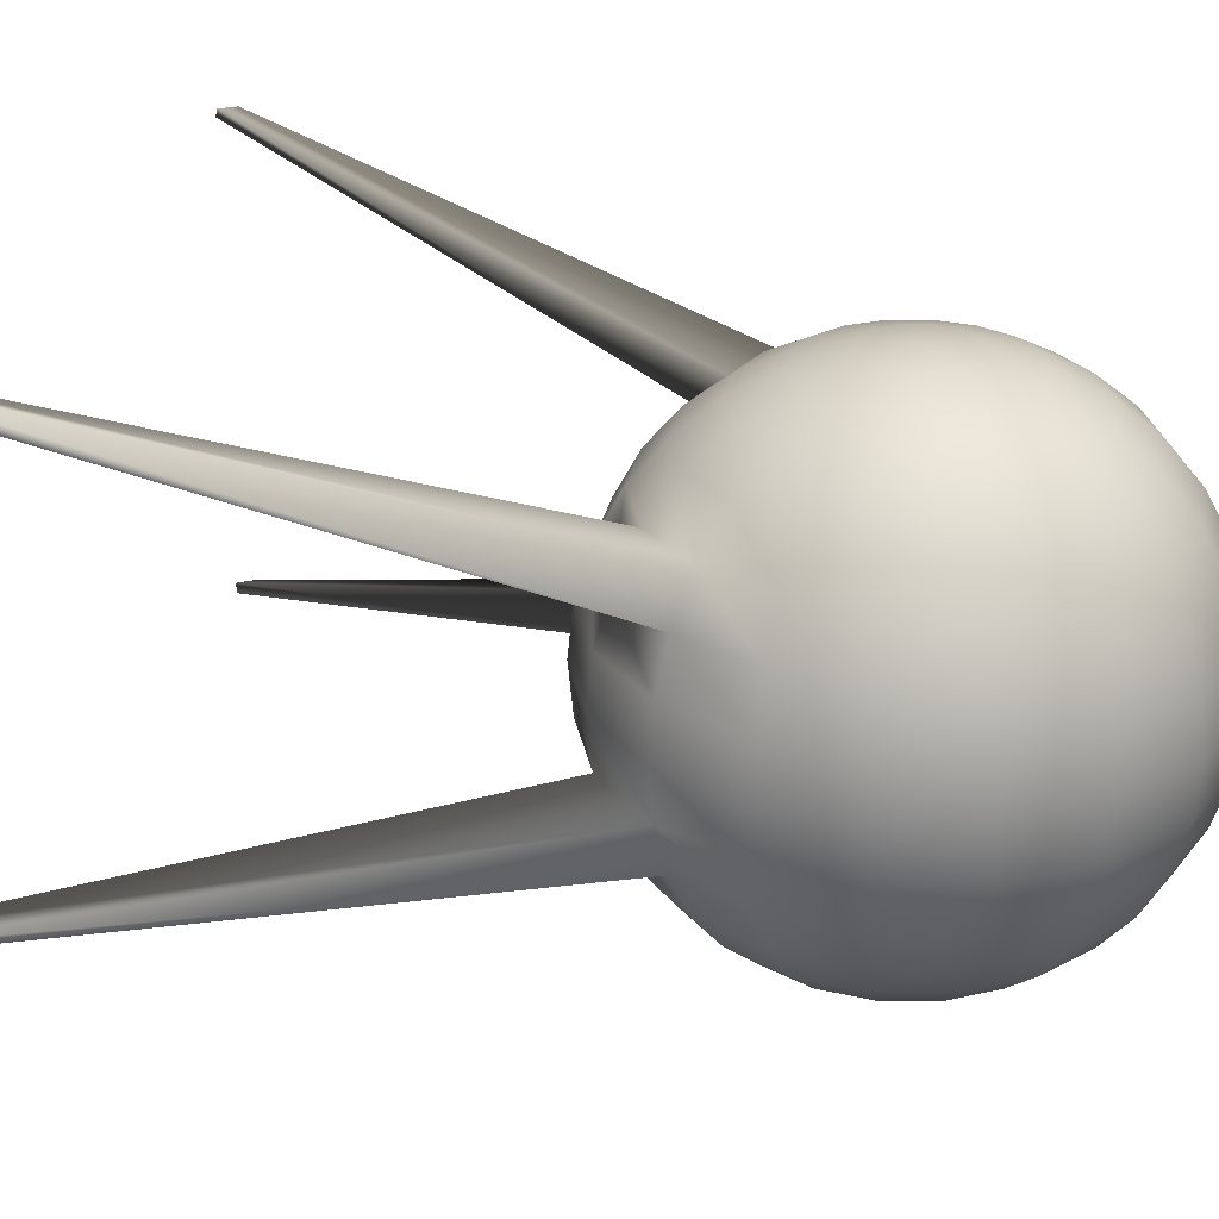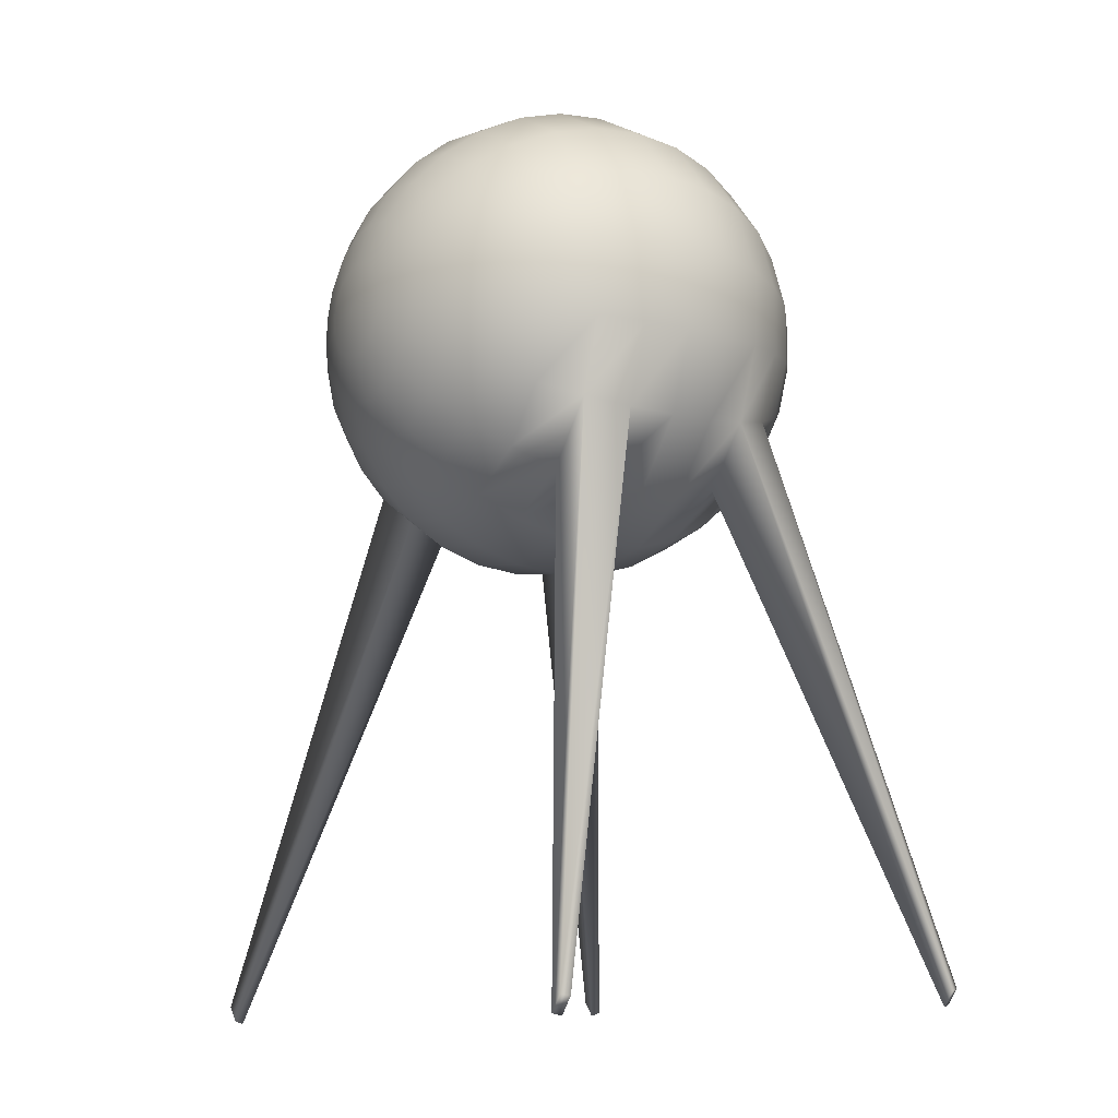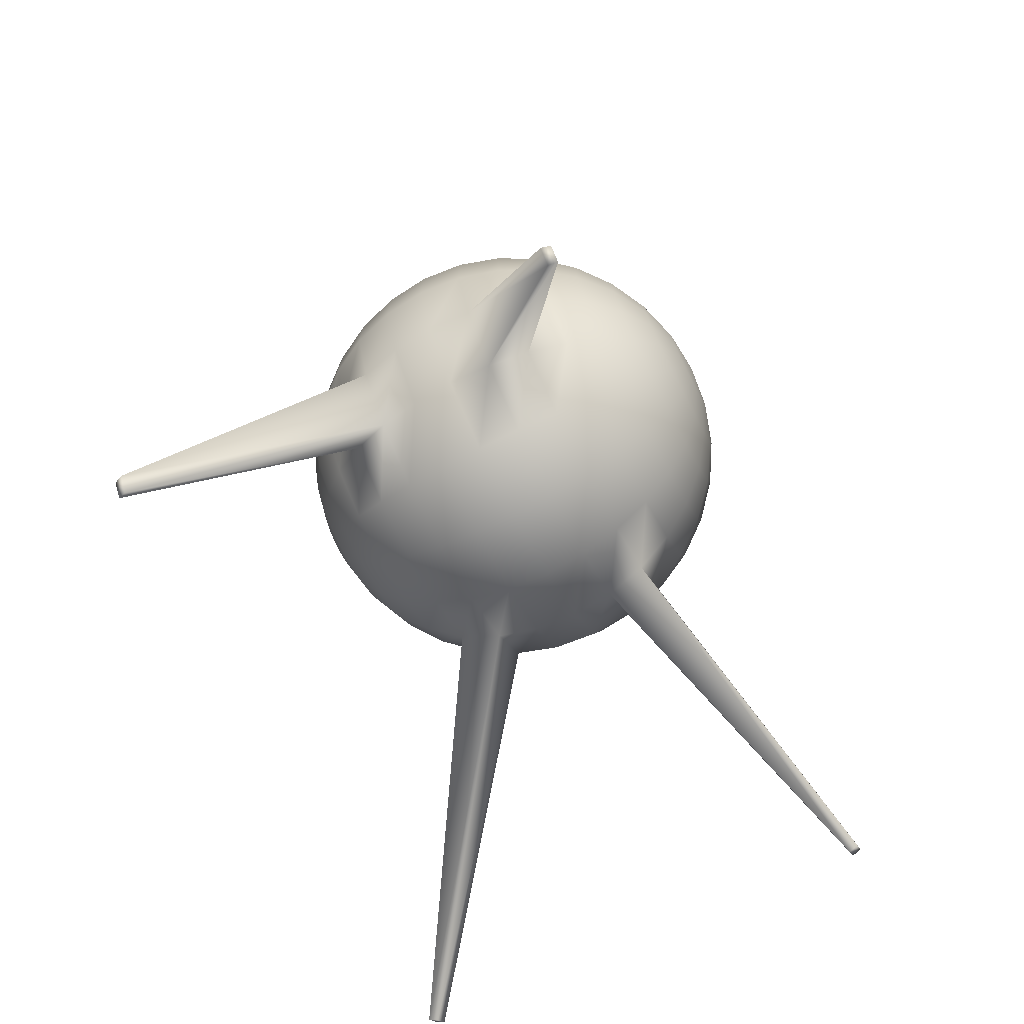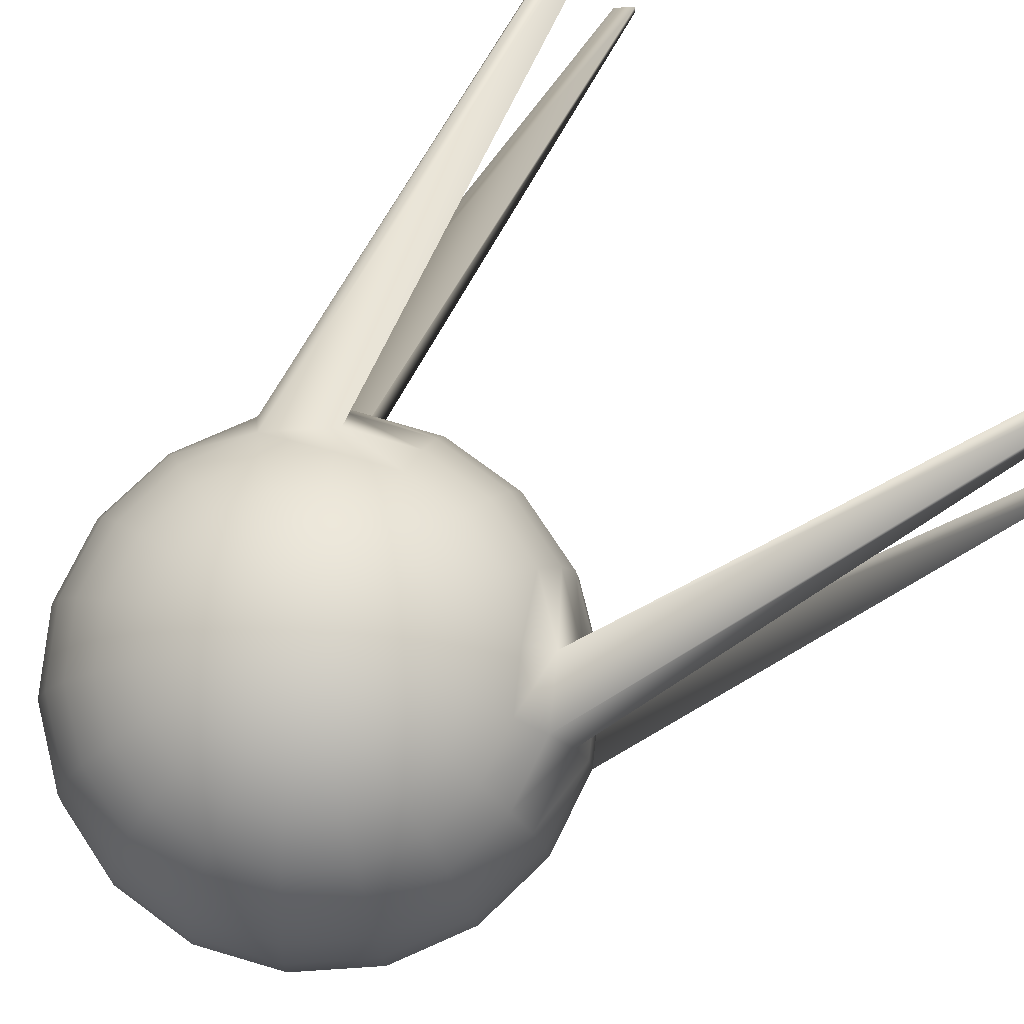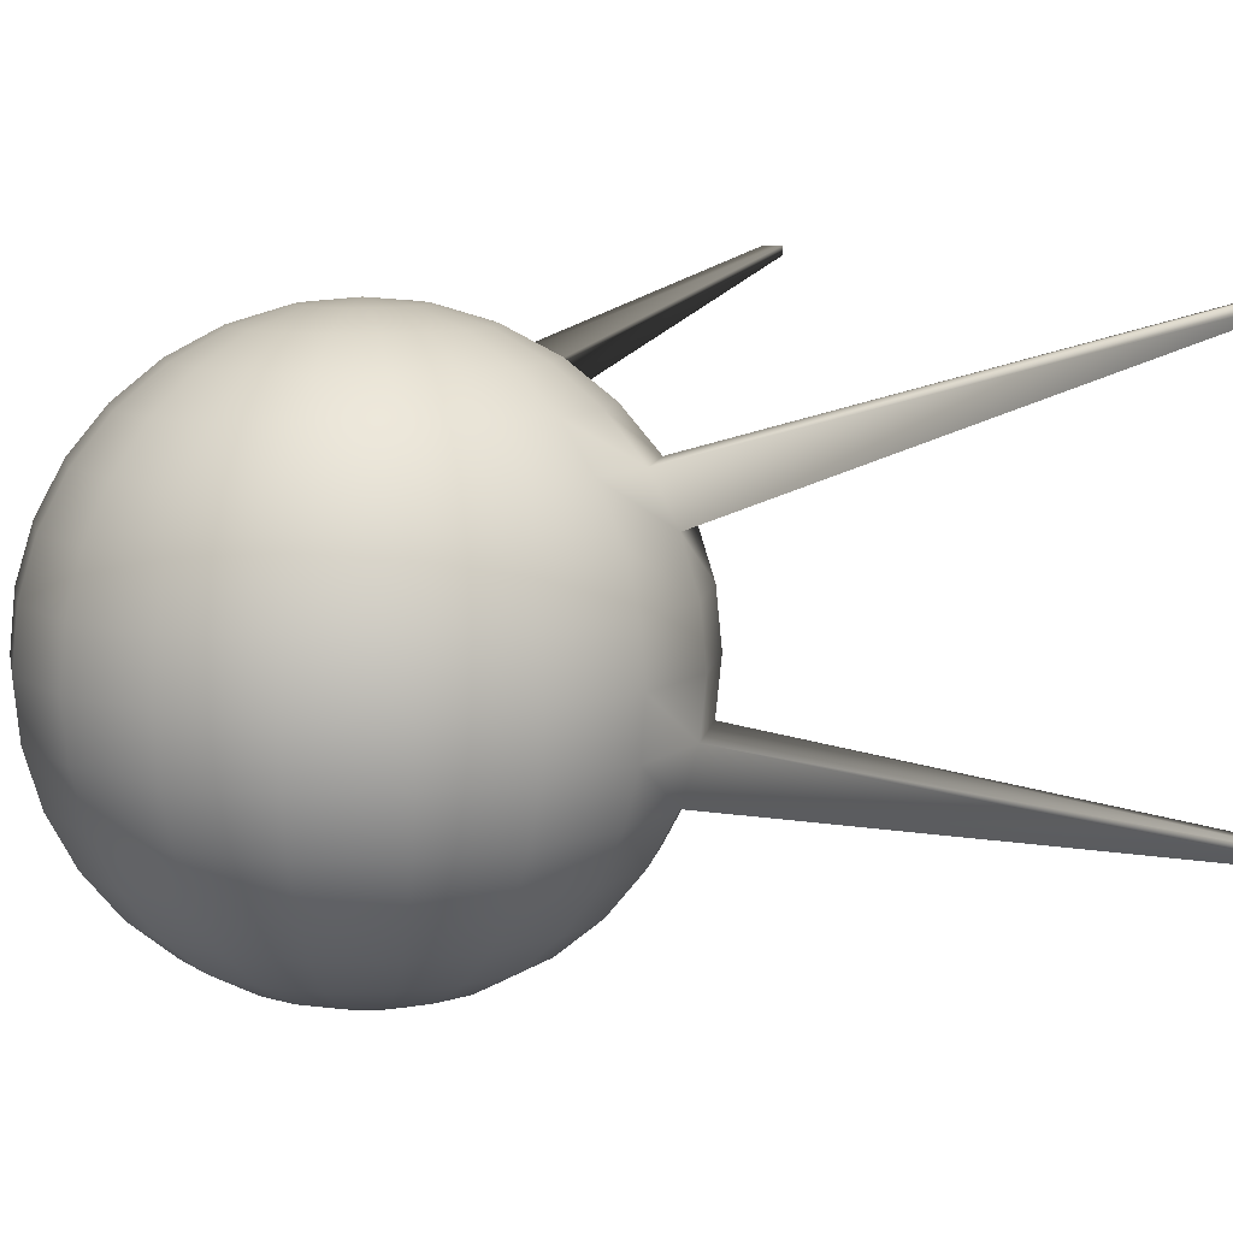
<metadata>
{"format":"obj","ext":"obj","renderer":"f3d","projection":"perspective","resolution":1024,"background":"white","views":[{"elev":26.0,"azim":-69.8,"up":"+Y"},{"elev":-12.0,"azim":57.6,"up":"+Z"},{"elev":-72.7,"azim":-62.8,"up":"+Z"},{"elev":78.0,"azim":46.3,"up":"+Y"},{"elev":8.9,"azim":48.8,"up":"+Y"}]}
</metadata>
<code>
o Sphere
v 0 -0.7071 -0.7071
v 0.06673 0.9808 -0.1833
v 0.1309 0.9239 -0.3596
v 0.19 0.8315 -0.5221
v 0.2418 0.7071 -0.6645
v 0.2844 0.5556 -0.7813
v 0.316 0.3827 -0.8682
v 0.3354 0.1951 -0.9216
v 0.342 0 -0.9397
v 0.3354 -0.1951 -0.9216
v 0.316 -0.3827 -0.8682
v 0.2844 -0.5556 -0.7813
v 0.2418 -0.7071 -0.6645
v 0.19 -0.8315 -0.5221
v 0.1309 -0.9239 -0.3596
v 0.06673 -0.9808 -0.1833
v 0.1254 0.9808 -0.1494
v 0.246 0.9239 -0.2932
v 0.3571 0.8315 -0.4256
v 0.4545 0.7071 -0.5417
v 1.234 1.018 -2.803
v 1.246 0.9834 -2.817
v 0.6304 0.1951 -0.7513
v 0.6428 0 -0.766
v 1.297 -0.8017 -2.865
v 1.289 -0.8391 -2.857
v 0.5345 -0.5556 -0.6369
v 0.4545 -0.7071 -0.5417
v 0.3571 -0.8315 -0.4256
v 0.246 -0.9239 -0.2932
v 0.1254 -0.9808 -0.1494
v 0.169 0.9808 -0.09755
v 0.3314 0.9239 -0.1913
v 0.4811 0.8315 -0.2778
v 0.6124 0.7071 -0.3536
v 1.281 1.018 -2.747
v 1.297 0.9834 -2.756
v 0.8494 0.1951 -0.4904
v 0.866 0 -0.5
v 1.353 -0.8017 -2.798
v 1.344 -0.8391 -2.792
v 0.7201 -0.5556 -0.4157
v 0.6124 -0.7071 -0.3536
v 0.4811 -0.8315 -0.2778
v 0.3314 -0.9239 -0.1913
v 0.169 -0.9808 -0.09755
v 0.1921 0.9808 -0.03388
v 0.3769 0.9239 -0.06645
v 0.5471 0.8315 -0.09647
v 0.6964 0.7071 -0.1228
v 0.8188 0.5556 -0.1444
v 0.9098 0.3827 -0.1604
v 0.9659 0.1951 -0.1703
v 0.9848 0 -0.1736
v 0.9659 -0.1951 -0.1703
v 0.9098 -0.3827 -0.1604
v 0.8188 -0.5556 -0.1444
v 0.6964 -0.7071 -0.1228
v 0.5471 -0.8315 -0.09647
v 0.3769 -0.9239 -0.06645
v 0.1921 -0.9808 -0.03388
v 0.1921 0.9808 0.03388
v 0.3769 0.9239 0.06645
v 0.5471 0.8315 0.09647
v 0.6964 0.7071 0.1228
v 0.8188 0.5556 0.1444
v 0.9098 0.3827 0.1604
v 0.9659 0.1951 0.1703
v 0.9848 0 0.1736
v 0.9659 -0.1951 0.1703
v 0.9098 -0.3827 0.1604
v 0.8188 -0.5556 0.1444
v 0.6964 -0.7071 0.1228
v 0.5471 -0.8315 0.09647
v 0.3769 -0.9239 0.06645
v 0.1921 -0.9808 0.03388
v 0.169 0.9808 0.09755
v 0.3314 0.9239 0.1913
v 0.4811 0.8315 0.2778
v 0.6124 0.7071 0.3536
v 0.7201 0.5556 0.4157
v 0.8001 0.3827 0.4619
v 0.8494 0.1951 0.4904
v 0.866 0 0.5
v 0.8494 -0.1951 0.4904
v 0.8001 -0.3827 0.4619
v 0.7201 -0.5556 0.4157
v 0.6124 -0.7071 0.3536
v 0.4811 -0.8315 0.2778
v 0.3314 -0.9239 0.1913
v 0.169 -0.9808 0.09755
v 0.1254 0.9808 0.1494
v 0.246 0.9239 0.2932
v 0.3571 0.8315 0.4256
v 0.4545 0.7071 0.5417
v 0.5345 0.5556 0.6369
v 0.5939 0.3827 0.7077
v 0.6304 0.1951 0.7513
v 0.6428 0 0.766
v 0.6304 -0.1951 0.7513
v 0.5939 -0.3827 0.7077
v 0.5345 -0.5556 0.6369
v 0.4545 -0.7071 0.5417
v 0.3571 -0.8315 0.4256
v 0.246 -0.9239 0.2932
v 0.1254 -0.9808 0.1494
v 0.06673 0.9808 0.1833
v 0.1309 0.9239 0.3596
v 0.19 0.8315 0.5221
v 0.2418 0.7071 0.6645
v 0.2844 0.5556 0.7813
v 0.316 0.3827 0.8682
v 0.3354 0.1951 0.9216
v 0.342 0 0.9397
v 0.3354 -0.1951 0.9216
v 0.316 -0.3827 0.8682
v 0.2844 -0.5556 0.7813
v 0.2418 -0.7071 0.6645
v 0.19 -0.8315 0.5221
v 0.1309 -0.9239 0.3596
v 0.06673 -0.9808 0.1833
v 0 0.9808 0.1951
v 0 0.9239 0.3827
v 0 0.8315 0.5556
v 0 0.7071 0.7071
v 0 0.5556 0.8315
v 0 0.3827 0.9239
v 0 0.1951 0.9808
v 0 0 1
v 0 -0.1951 0.9808
v 0 -0.3827 0.9239
v 0 -0.5556 0.8315
v 0 -0.7071 0.7071
v 0 -0.8315 0.5556
v 0 -0.9239 0.3827
v 0 -0.9808 0.1951
v -0.06673 0.9808 0.1833
v -0.1309 0.9239 0.3596
v -0.19 0.8315 0.5221
v -0.2418 0.7071 0.6645
v -0.2844 0.5556 0.7813
v -0.316 0.3827 0.8682
v -0.3354 0.1951 0.9216
v -0.342 0 0.9397
v -0.3354 -0.1951 0.9216
v -0.316 -0.3827 0.8682
v -0.2844 -0.5556 0.7813
v -0.2418 -0.7071 0.6645
v -0.19 -0.8315 0.5221
v -0.1309 -0.9239 0.3596
v -0.06673 -0.9808 0.1833
v -0.1254 0.9808 0.1494
v -0.246 0.9239 0.2932
v -0.3571 0.8315 0.4256
v -0.4545 0.7071 0.5417
v -0.5345 0.5556 0.6369
v -0.5939 0.3827 0.7077
v -0.6304 0.1951 0.7513
v -0.6428 0 0.766
v -0.6304 -0.1951 0.7513
v -0.5939 -0.3827 0.7077
v -0.5345 -0.5556 0.6369
v -0.4545 -0.7071 0.5417
v -0.3571 -0.8315 0.4256
v -0.246 -0.9239 0.2932
v -0.1254 -0.9808 0.1494
v 0 -1 0
v -0.169 0.9808 0.09755
v -0.3314 0.9239 0.1913
v -0.4811 0.8315 0.2778
v -0.6124 0.7071 0.3536
v -0.7201 0.5556 0.4157
v -0.8001 0.3827 0.4619
v -0.8494 0.1951 0.4904
v -0.866 0 0.5
v -0.8494 -0.1951 0.4904
v -0.8001 -0.3827 0.4619
v -0.7201 -0.5556 0.4157
v -0.6124 -0.7071 0.3536
v -0.4811 -0.8315 0.2778
v -0.3314 -0.9239 0.1913
v -0.169 -0.9808 0.09755
v -0 1 0
v -0.1921 0.9808 0.03388
v -0.3769 0.9239 0.06645
v -0.5471 0.8315 0.09647
v -0.6964 0.7071 0.1228
v -0.8188 0.5556 0.1444
v -0.9098 0.3827 0.1604
v -0.9659 0.1951 0.1703
v -0.9848 0 0.1736
v -0.9659 -0.1951 0.1703
v -0.9098 -0.3827 0.1604
v -0.8188 -0.5556 0.1444
v -0.6964 -0.7071 0.1228
v -0.5471 -0.8315 0.09647
v -0.3769 -0.9239 0.06645
v -0.1921 -0.9808 0.03388
v -0.1921 0.9808 -0.03388
v -0.3769 0.9239 -0.06645
v -0.5471 0.8315 -0.09647
v -0.6964 0.7071 -0.1228
v -0.8188 0.5556 -0.1444
v -0.9098 0.3827 -0.1604
v -0.9659 0.1951 -0.1703
v -0.9848 0 -0.1736
v -0.9659 -0.1951 -0.1703
v -0.9098 -0.3827 -0.1604
v -0.8188 -0.5556 -0.1444
v -0.6964 -0.7071 -0.1228
v -0.5471 -0.8315 -0.09647
v -0.3769 -0.9239 -0.06645
v -0.1921 -0.9808 -0.03388
v -0.169 0.9808 -0.09755
v -0.3314 0.9239 -0.1913
v -0.4811 0.8315 -0.2778
v -0.6124 0.7071 -0.3536
v -1.281 1.018 -2.747
v -1.297 0.9834 -2.756
v -0.8494 0.1951 -0.4904
v -0.866 0 -0.5
v -1.353 -0.8017 -2.798
v -1.344 -0.8391 -2.792
v -0.7201 -0.5556 -0.4157
v -0.6124 -0.7071 -0.3536
v -0.4811 -0.8315 -0.2778
v -0.3314 -0.9239 -0.1913
v -0.169 -0.9808 -0.09755
v -0.1254 0.9808 -0.1494
v -0.246 0.9239 -0.2932
v -0.3571 0.8315 -0.4256
v -0.4545 0.7071 -0.5417
v -1.234 1.018 -2.803
v -1.246 0.9834 -2.817
v -0.6304 0.1951 -0.7513
v -0.6428 0 -0.766
v -1.297 -0.8017 -2.865
v -1.289 -0.8391 -2.857
v -0.5345 -0.5556 -0.6369
v -0.4545 -0.7071 -0.5417
v -0.3571 -0.8315 -0.4256
v -0.246 -0.9239 -0.2932
v -0.1254 -0.9808 -0.1494
v -0.06673 0.9808 -0.1833
v -0.1309 0.9239 -0.3596
v -0.19 0.8315 -0.5221
v -0.2418 0.7071 -0.6645
v -0.2844 0.5556 -0.7813
v -0.316 0.3827 -0.8682
v -0.3354 0.1951 -0.9216
v -0.342 0 -0.9397
v -0.3354 -0.1951 -0.9216
v -0.316 -0.3827 -0.8682
v -0.2844 -0.5556 -0.7813
v -0.2418 -0.7071 -0.6645
v -0.19 -0.8315 -0.5221
v -0.1309 -0.9239 -0.3596
v -0.06673 -0.9808 -0.1833
v -0 0.9808 -0.1951
v -0 0.9239 -0.3827
v -0 0.8315 -0.5556
v -0 0.7071 -0.7071
v -0 0.5556 -0.8315
v -0 0.3827 -0.9239
v -0 0.1951 -0.9808
v -0 0 -1
v -0 -0.1951 -0.9808
v -0 -0.3827 -0.9239
v -0 -0.5556 -0.8315
v -0 -0.8315 -0.5556
v -0 -0.9239 -0.3827
v -0 -0.9808 -0.1951
v 0.5345 0.5556 -0.6369
v 0.5939 0.3827 -0.7077
v 0.6304 -0.1951 -0.7513
v 0.5939 -0.3827 -0.7077
v 0.7201 0.5556 -0.4157
v 0.8001 0.3827 -0.4619
v 0.8494 -0.1951 -0.4904
v 0.8001 -0.3827 -0.4619
v -0.7201 0.5556 -0.4157
v -0.8001 0.3827 -0.4619
v -0.8494 -0.1951 -0.4904
v -0.8001 -0.3827 -0.4619
v -0.5345 0.5556 -0.6369
v -0.5939 0.3827 -0.7077
v -0.6304 -0.1951 -0.7513
v -0.5939 -0.3827 -0.7077
f 265 264 7 8
f 272 271 15 16
f 266 265 8 9
f 259 183 2
f 167 272 16
f 267 266 9 10
f 260 259 2 3
f 268 267 10 11
f 261 260 3 4
f 269 268 11 12
f 262 261 4 5
f 1 269 12 13
f 263 262 5 6
f 270 1 13 14
f 264 263 6 7
f 271 270 14 15
f 7 6 273 274
f 15 14 29 30
f 8 7 274 23
f 16 15 30 31
f 9 8 23 24
f 2 183 17
f 167 16 31
f 10 9 24 275
f 3 2 17 18
f 11 10 275 276
f 4 3 18 19
f 12 11 276 27
f 5 4 19 20
f 13 12 27 28
f 6 5 20 273
f 14 13 28 29
f 26 25 40 41
f 19 18 33 34
f 27 276 280 42
f 20 19 34 35
f 28 27 42 43
f 273 20 35 277
f 29 28 43 44
f 22 21 36 37
f 30 29 44 45
f 23 274 278 38
f 31 30 45 46
f 24 23 38 39
f 17 183 32
f 167 31 46
f 275 24 39 279
f 18 17 32 33
f 45 44 59 60
f 38 278 52 53
f 46 45 60 61
f 39 38 53 54
f 32 183 47
f 167 46 61
f 279 39 54 55
f 33 32 47 48
f 280 279 55 56
f 34 33 48 49
f 42 280 56 57
f 35 34 49 50
f 43 42 57 58
f 277 35 50 51
f 44 43 58 59
f 278 277 51 52
f 49 48 63 64
f 57 56 71 72
f 50 49 64 65
f 58 57 72 73
f 51 50 65 66
f 59 58 73 74
f 52 51 66 67
f 60 59 74 75
f 53 52 67 68
f 61 60 75 76
f 54 53 68 69
f 47 183 62
f 167 61 76
f 55 54 69 70
f 48 47 62 63
f 56 55 70 71
f 68 67 82 83
f 76 75 90 91
f 69 68 83 84
f 62 183 77
f 167 76 91
f 70 69 84 85
f 63 62 77 78
f 71 70 85 86
f 64 63 78 79
f 72 71 86 87
f 65 64 79 80
f 73 72 87 88
f 66 65 80 81
f 74 73 88 89
f 67 66 81 82
f 75 74 89 90
f 87 86 101 102
f 80 79 94 95
f 88 87 102 103
f 81 80 95 96
f 89 88 103 104
f 82 81 96 97
f 90 89 104 105
f 83 82 97 98
f 91 90 105 106
f 84 83 98 99
f 77 183 92
f 167 91 106
f 85 84 99 100
f 78 77 92 93
f 86 85 100 101
f 79 78 93 94
f 106 105 120 121
f 99 98 113 114
f 92 183 107
f 167 106 121
f 100 99 114 115
f 93 92 107 108
f 101 100 115 116
f 94 93 108 109
f 102 101 116 117
f 95 94 109 110
f 103 102 117 118
f 96 95 110 111
f 104 103 118 119
f 97 96 111 112
f 105 104 119 120
f 98 97 112 113
f 118 117 132 133
f 111 110 125 126
f 119 118 133 134
f 112 111 126 127
f 120 119 134 135
f 113 112 127 128
f 121 120 135 136
f 114 113 128 129
f 107 183 122
f 167 121 136
f 115 114 129 130
f 108 107 122 123
f 116 115 130 131
f 109 108 123 124
f 117 116 131 132
f 110 109 124 125
f 122 183 137
f 167 136 151
f 130 129 144 145
f 123 122 137 138
f 131 130 145 146
f 124 123 138 139
f 132 131 146 147
f 125 124 139 140
f 133 132 147 148
f 126 125 140 141
f 134 133 148 149
f 127 126 141 142
f 135 134 149 150
f 128 127 142 143
f 136 135 150 151
f 129 128 143 144
f 141 140 155 156
f 149 148 163 164
f 142 141 156 157
f 150 149 164 165
f 143 142 157 158
f 151 150 165 166
f 144 143 158 159
f 137 183 152
f 167 151 166
f 145 144 159 160
f 138 137 152 153
f 146 145 160 161
f 139 138 153 154
f 147 146 161 162
f 140 139 154 155
f 148 147 162 163
f 160 159 175 176
f 153 152 168 169
f 161 160 176 177
f 154 153 169 170
f 162 161 177 178
f 155 154 170 171
f 163 162 178 179
f 156 155 171 172
f 164 163 179 180
f 157 156 172 173
f 165 164 180 181
f 158 157 173 174
f 166 165 181 182
f 159 158 174 175
f 152 183 168
f 167 166 182
f 180 179 195 196
f 173 172 188 189
f 181 180 196 197
f 174 173 189 190
f 182 181 197 198
f 175 174 190 191
f 168 183 184
f 167 182 198
f 176 175 191 192
f 169 168 184 185
f 177 176 192 193
f 170 169 185 186
f 178 177 193 194
f 171 170 186 187
f 179 178 194 195
f 172 171 187 188
f 185 184 199 200
f 193 192 207 208
f 186 185 200 201
f 194 193 208 209
f 187 186 201 202
f 195 194 209 210
f 188 187 202 203
f 196 195 210 211
f 189 188 203 204
f 197 196 211 212
f 190 189 204 205
f 198 197 212 213
f 191 190 205 206
f 184 183 199
f 167 198 213
f 192 191 206 207
f 204 203 281 282
f 212 211 226 227
f 205 204 282 220
f 213 212 227 228
f 206 205 220 221
f 199 183 214
f 167 213 228
f 207 206 221 283
f 200 199 214 215
f 208 207 283 284
f 201 200 215 216
f 209 208 284 224
f 202 201 216 217
f 210 209 224 225
f 203 202 217 281
f 211 210 225 226
f 223 222 237 238
f 216 215 230 231
f 224 284 288 239
f 217 216 231 232
f 225 224 239 240
f 281 217 232 285
f 226 225 240 241
f 219 218 233 234
f 227 226 241 242
f 220 282 286 235
f 228 227 242 243
f 221 220 235 236
f 214 183 229
f 167 228 243
f 283 221 236 287
f 215 214 229 230
f 242 241 256 257
f 235 286 249 250
f 243 242 257 258
f 236 235 250 251
f 229 183 244
f 167 243 258
f 287 236 251 252
f 230 229 244 245
f 288 287 252 253
f 231 230 245 246
f 239 288 253 254
f 232 231 246 247
f 240 239 254 255
f 285 232 247 248
f 241 240 255 256
f 286 285 248 249
f 254 253 268 269
f 247 246 261 262
f 255 254 269 1
f 248 247 262 263
f 256 255 1 270
f 249 248 263 264
f 257 256 270 271
f 250 249 264 265
f 258 257 271 272
f 251 250 265 266
f 244 183 259
f 167 258 272
f 252 251 266 267
f 245 244 259 260
f 253 252 267 268
f 246 245 260 261
f 21 22 274 273
f 25 26 276 275
f 37 36 277 278
f 41 40 279 280
f 26 41 280 276
f 40 25 275 279
f 36 21 273 277
f 22 37 278 274
f 218 219 282 281
f 222 223 284 283
f 234 233 285 286
f 238 237 287 288
f 223 238 288 284
f 237 222 283 287
f 233 218 281 285
f 219 234 286 282

</code>
